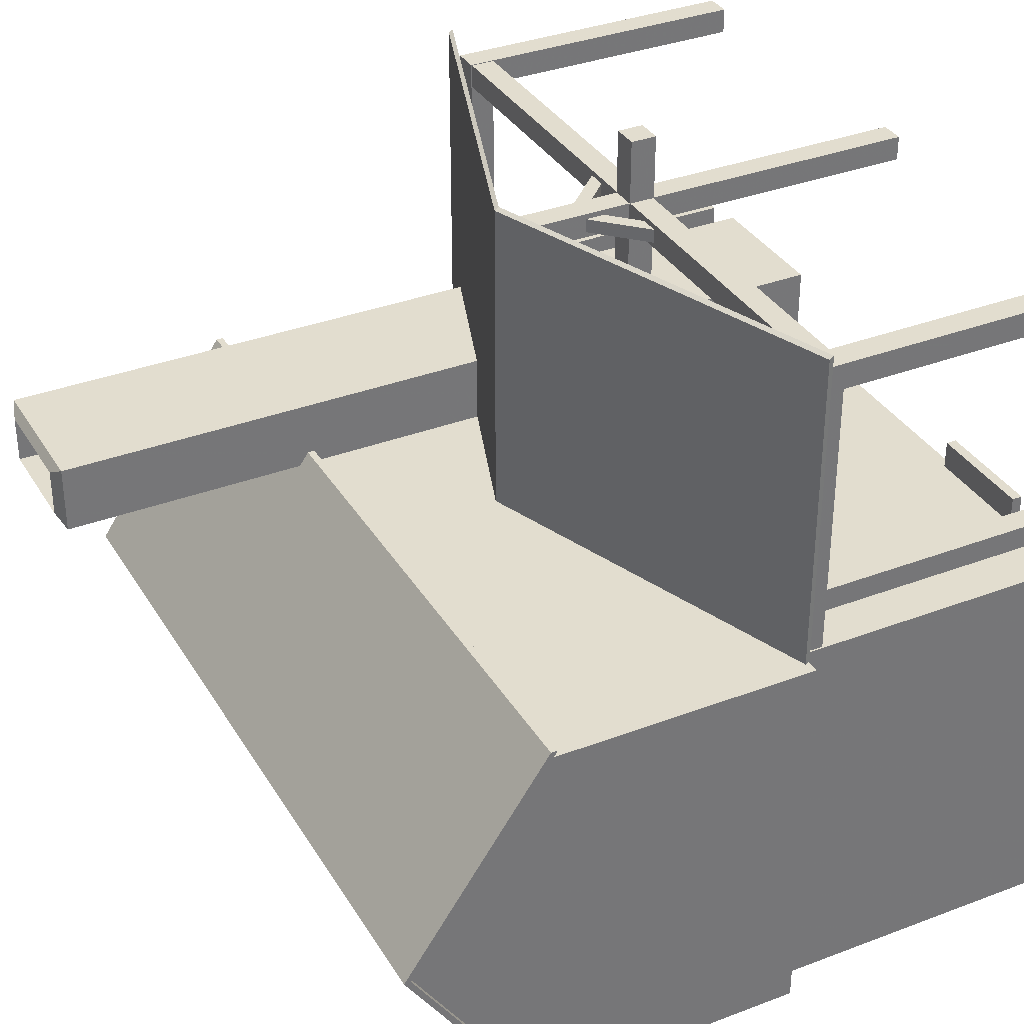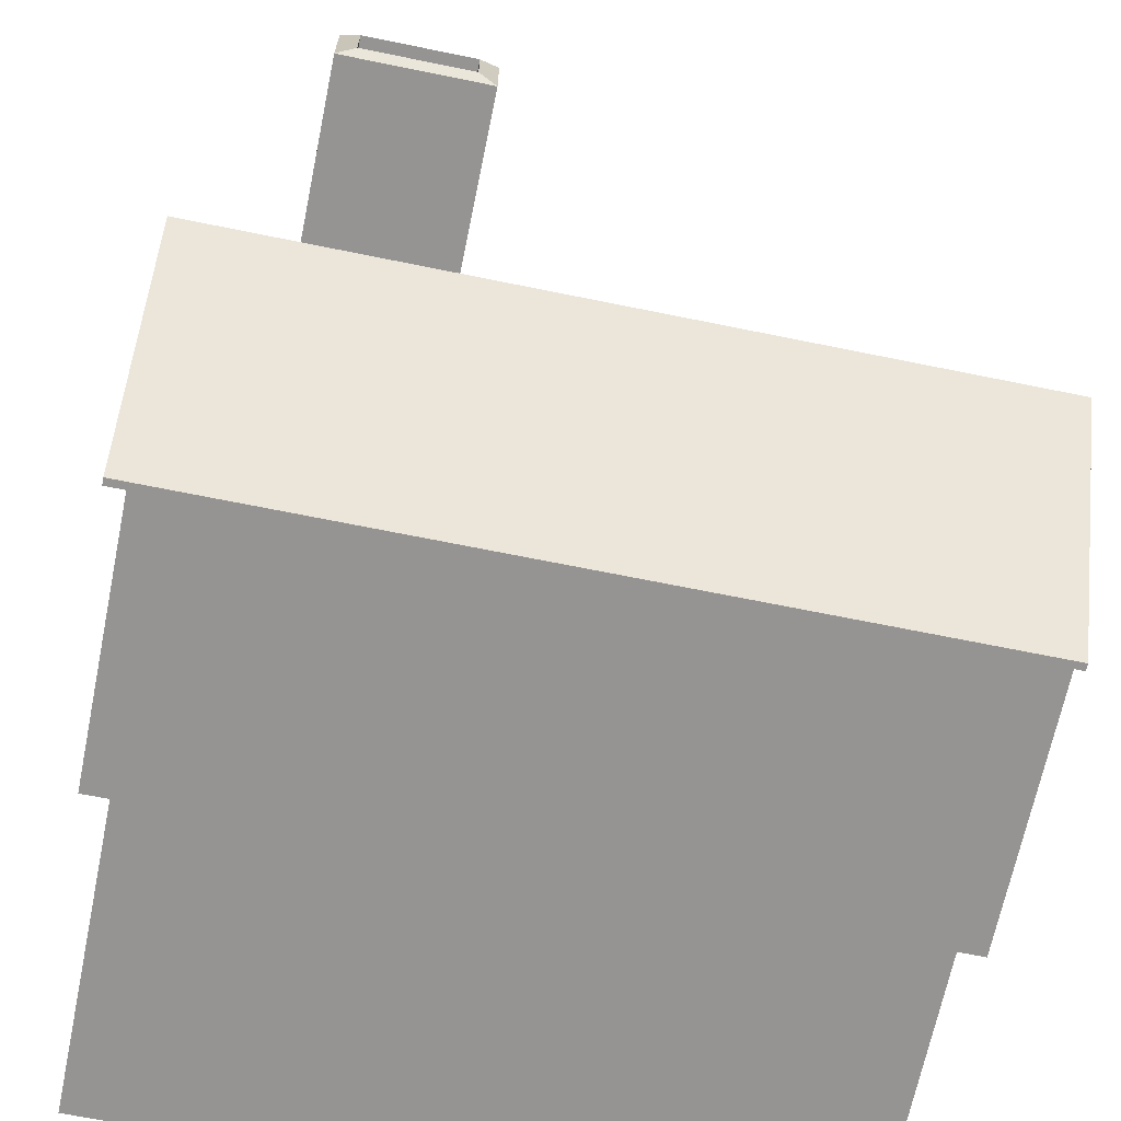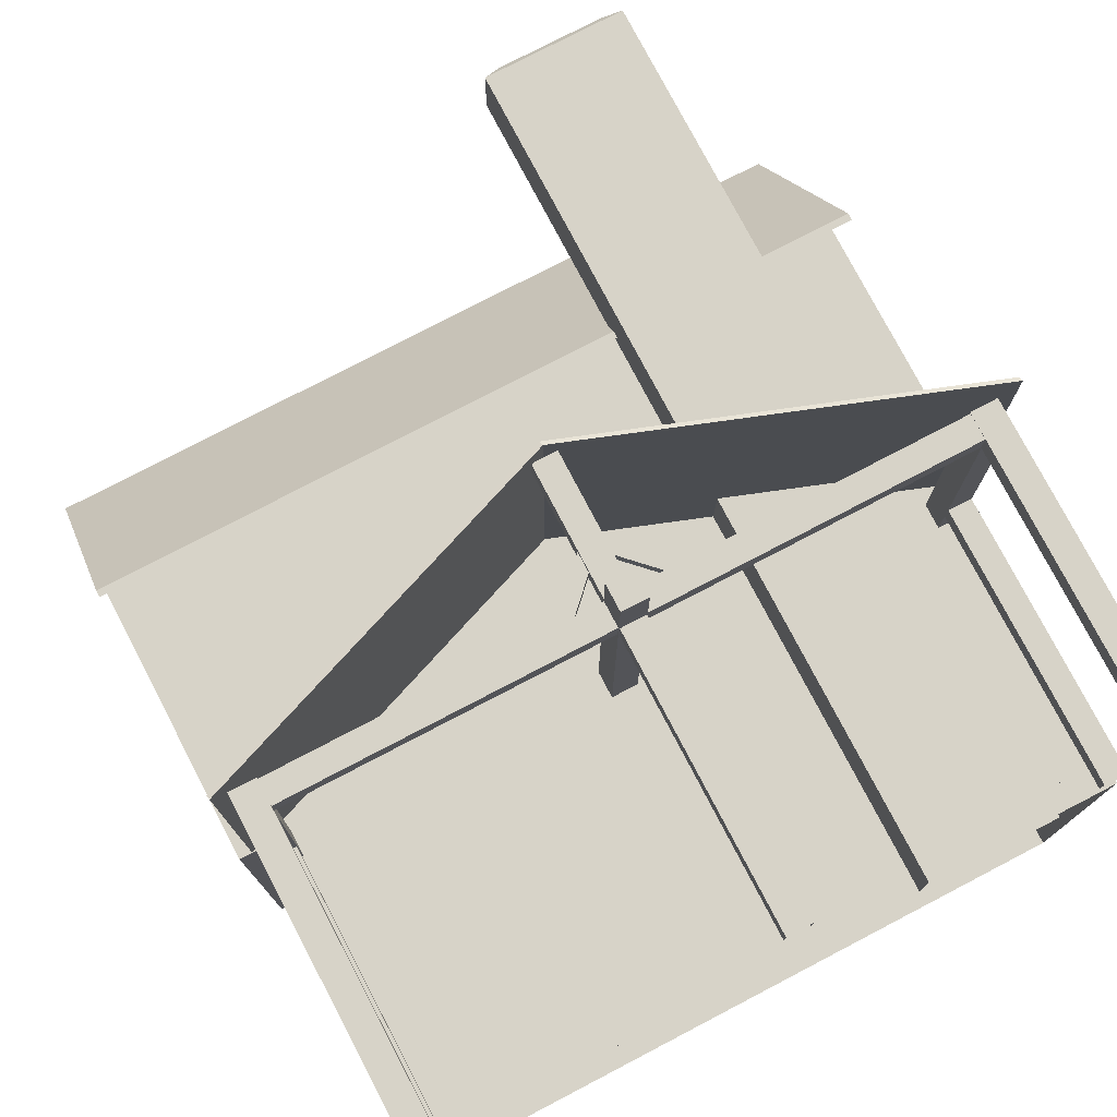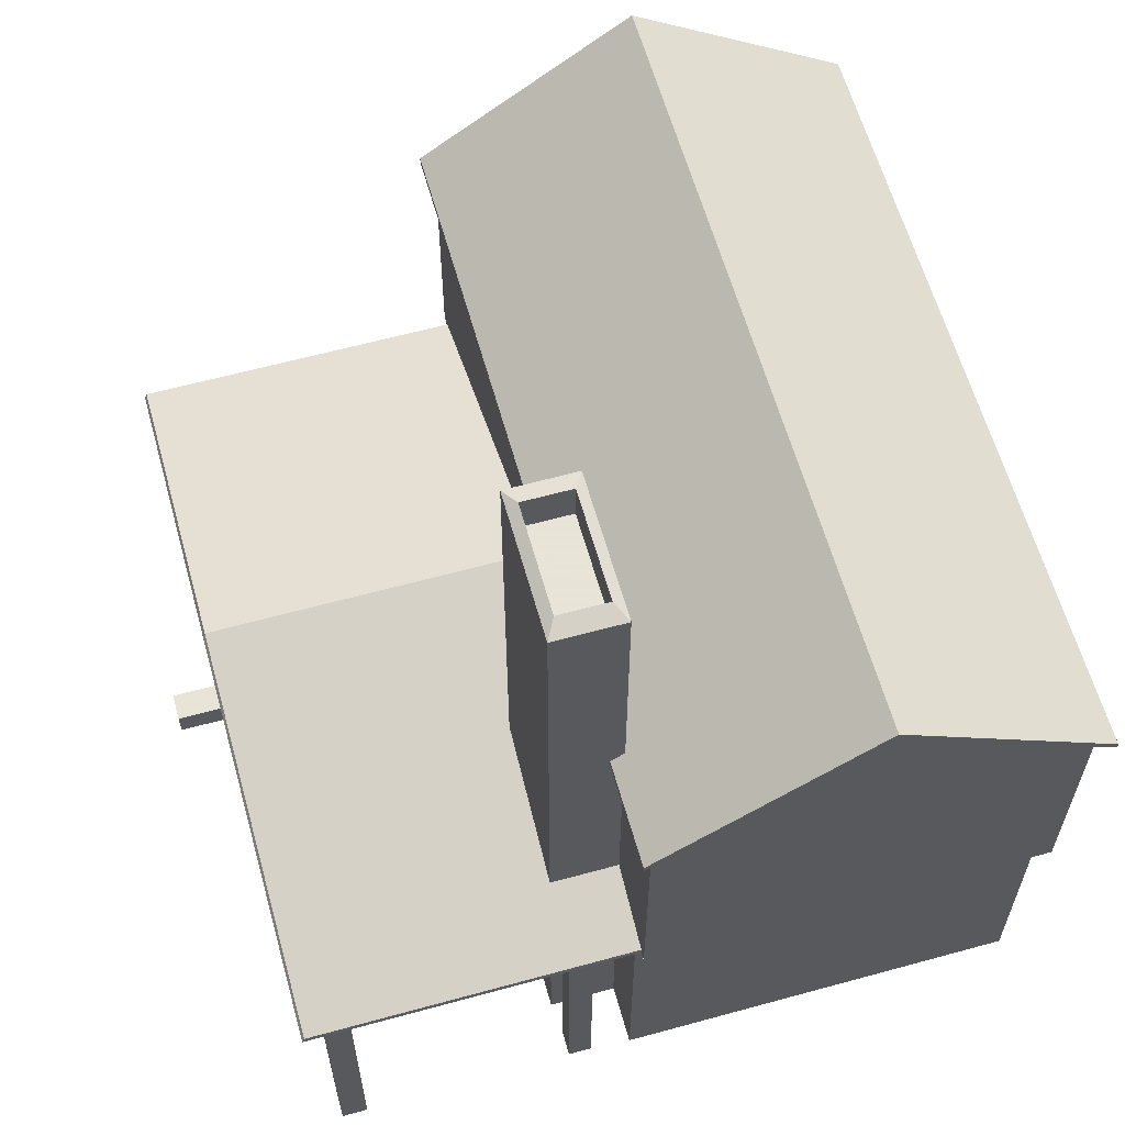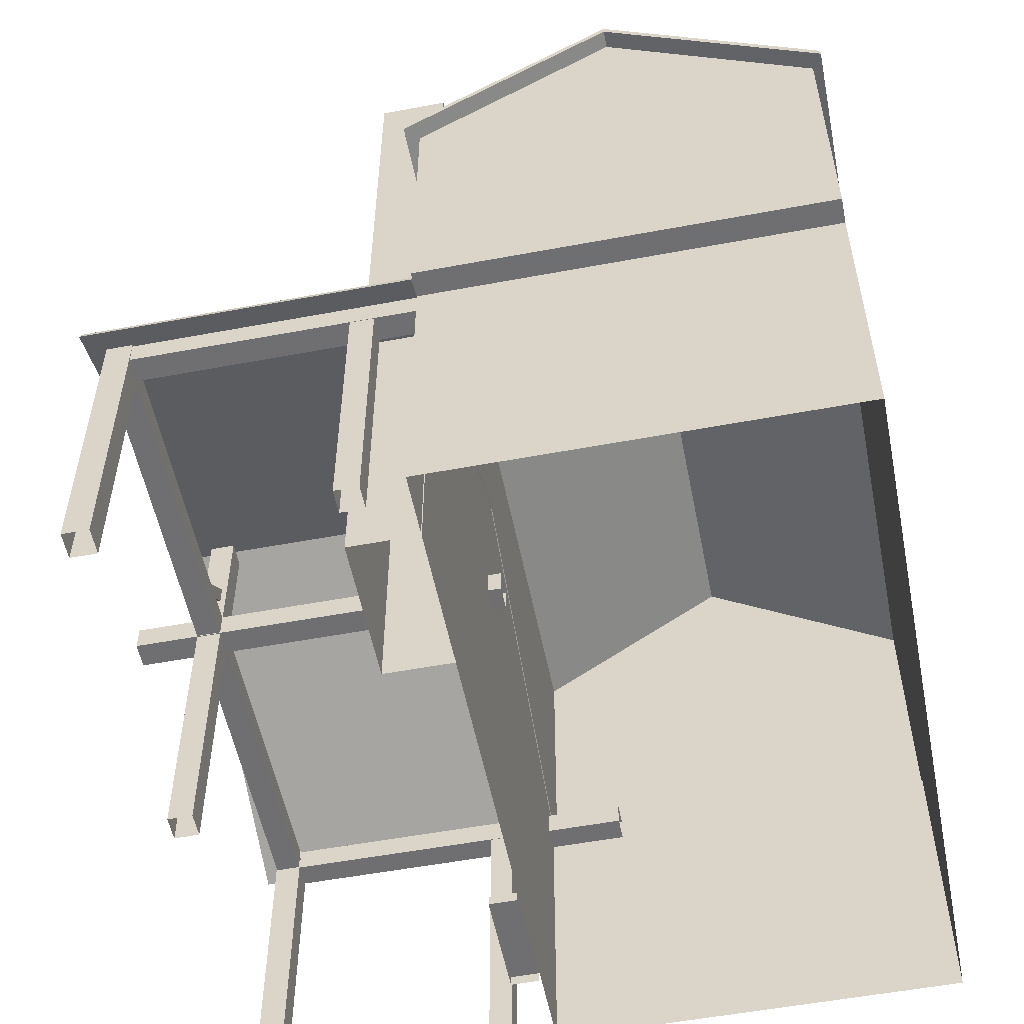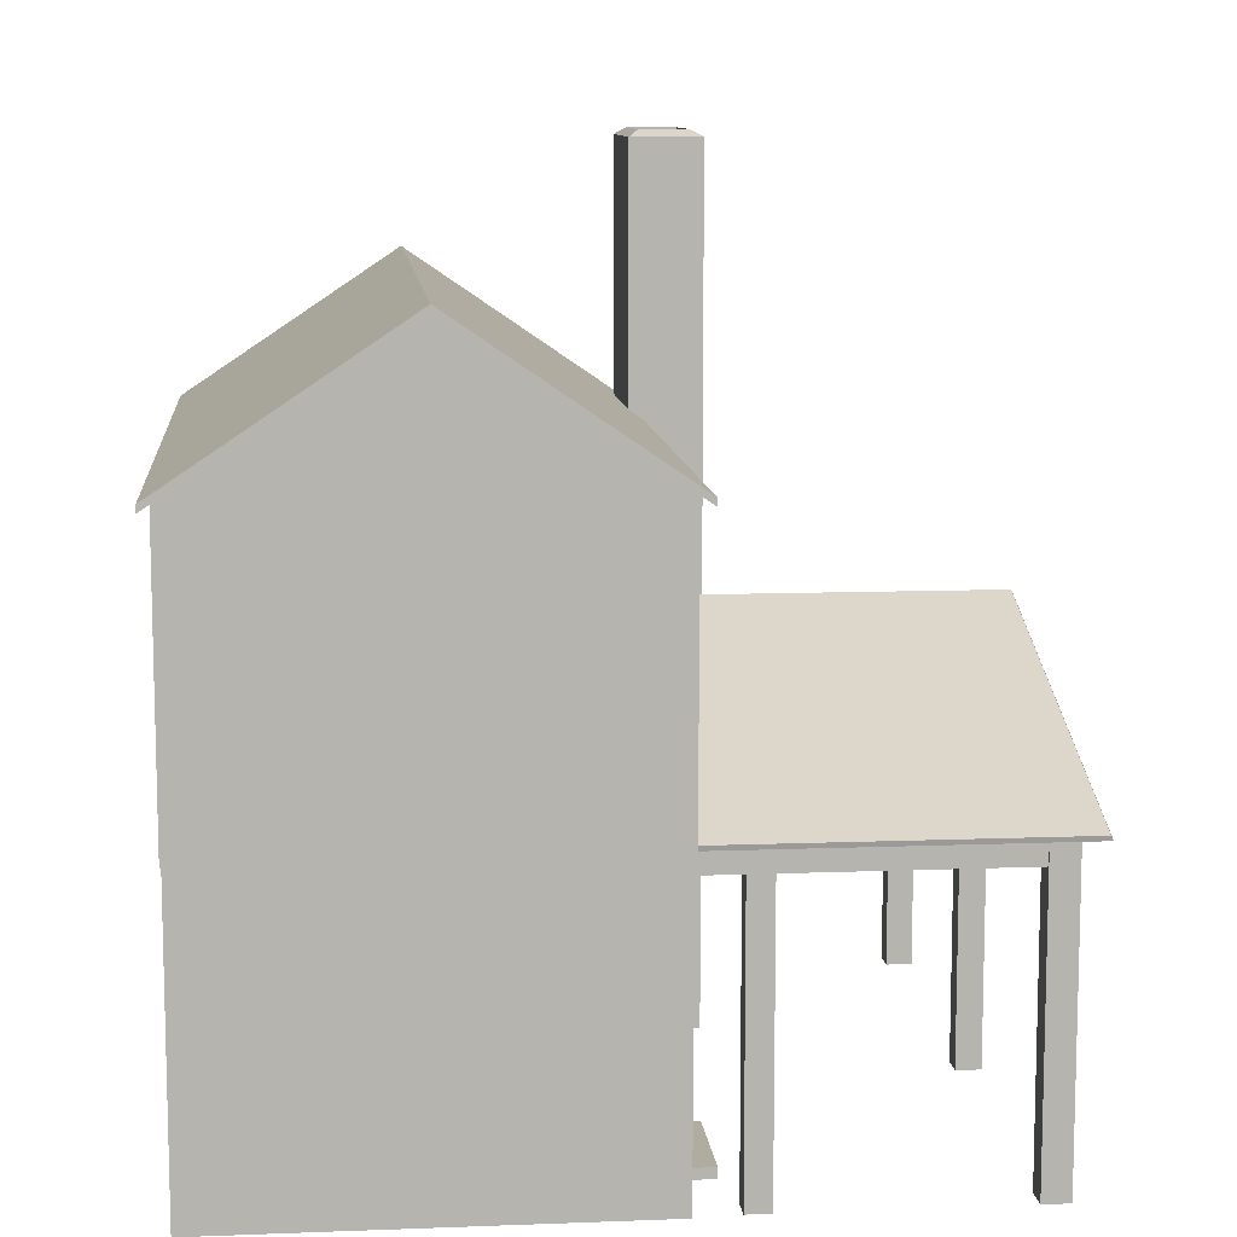
<metadata>
{"format":"obj","ext":"obj","renderer":"f3d","projection":"perspective","resolution":1024,"background":"white","views":[{"elev":34.8,"azim":-117.0,"up":"+Z"},{"elev":-67.1,"azim":168.4,"up":"+Z"},{"elev":77.0,"azim":-27.6,"up":"+Z"},{"elev":61.4,"azim":74.4,"up":"+Y"},{"elev":-54.7,"azim":101.2,"up":"+Y"},{"elev":10.1,"azim":-95.6,"up":"+Y"}]}
</metadata>
<code>
o ext_house01
v -3.584 0.01599 1.959
v -6.174 0.01599 1.959
v -3.584 0.2554 1.959
v -6.174 0.2554 1.959
v -6.174 0.2554 2.608
v -3.584 0.2554 2.608
v -6.174 0.01599 2.608
v -3.584 0.01599 2.608
v 8.1 0 -7.561
v 8.1 7 -7.561
v -8.692 13.53 -7.561
v 8.1 7 1.89
v -8.692 7.412 -7.561
v -8.692 7.412 1.89
v 8.692 7 1.89
v -8.692 16.72 -2.724
v -8.692 7 -7.561
v -0.2999 0.01674 8.961
v -0.2999 0.01674 8.395
v 0.2666 0.01674 8.395
v 0.2666 0.01674 8.961
v -0.2999 9.995 8.961
v -0.2999 9.995 8.395
v 0.2666 9.995 8.395
v 0.2666 9.995 8.961
v 7.473 0.01674 8.979
v 7.473 0.01674 8.377
v 8.075 0.01674 8.377
v 8.075 0.01674 8.979
v 7.473 7.054 8.979
v 7.473 7.054 8.377
v 8.075 7.054 8.377
v 8.075 7.054 8.979
v -7.945 7.026 8.961
v -7.945 7.026 8.395
v -7.945 6.46 8.395
v -7.945 6.46 8.961
v 7.971 7.026 8.961
v 7.971 7.026 8.395
v 7.971 6.46 8.395
v 7.971 6.46 8.961
v 7.501 0.01674 3.386
v 7.501 0.01674 2.84
v 8.047 0.01674 2.84
v 8.047 0.01674 3.386
v 7.501 6.996 3.386
v 7.501 6.996 2.84
v 8.047 6.996 2.84
v 8.047 6.996 3.386
v -0.3173 6.438 1.569
v -0.3173 7.039 1.569
v 0.284 7.039 1.569
v 0.284 6.438 1.569
v -0.3173 6.438 10.46
v -0.3173 7.039 10.46
v 0.284 7.039 10.46
v 0.284 6.438 10.46
v 8.499 7.144 9.422
v -8.421 7.102 9.422
v 8.499 7.144 1.876
v -8.421 7.102 1.876
v -0.01663 10.19 9.422
v -0.01663 10.19 1.876
v -1.609 6.801 8.836
v -1.609 6.801 8.52
v -1.386 6.578 8.52
v -1.386 6.578 8.836
v -0.06306 8.348 8.836
v -0.06306 8.348 8.52
v 0.1604 8.124 8.52
v 0.1604 8.124 8.836
v 1.444 6.578 8.836
v 1.444 6.578 8.52
v 1.668 6.801 8.52
v 1.668 6.801 8.836
v -0.1021 8.124 8.836
v -0.1021 8.124 8.52
v 0.1213 8.348 8.52
v 0.1213 8.348 8.836
v 8.155 4.776 -1.019
v 8.155 4.776 -4.447
v 8.155 1.946 -1.019
v 8.155 1.946 -4.447
v 9.106 13.41 -7.785
v 9.106 13.4 2.183
v -8.85 13.41 -7.785
v -8.85 13.4 2.183
v 9.106 16.77 -2.743
v -8.85 16.77 -2.743
v 8.692 7 -7.561
v 8.692 16.72 -2.724
v -8.155 1.946 -4.447
v -8.155 1.946 -1.019
v -8.155 4.776 -4.447
v -8.155 4.776 -1.019
v -8.1 0 1.89
v -8.692 13.53 1.89
v 7.489 6.456 0.09967
v 7.489 7.022 0.09967
v 8.056 7.022 0.09967
v 8.056 6.456 0.09967
v 7.489 6.456 8.955
v 7.489 7.022 8.955
v 8.056 7.022 8.955
v 8.056 6.456 8.955
v 3.387 -0.06699 3.459
v 3.387 -0.06699 1.87
v 6.707 -0.06699 1.87
v 6.707 -0.06699 3.459
v 3.387 19.32 3.459
v 3.387 19.32 1.87
v 6.707 19.32 1.87
v 6.707 19.32 3.459
v 3.811 19.47 3.221
v 3.811 19.47 2.108
v 6.284 19.47 2.108
v 6.284 19.47 3.221
v 3.811 18.52 3.221
v 3.811 18.52 2.108
v 6.284 18.52 2.108
v 6.284 18.52 3.221
v -8.692 7 1.89
v 8.692 7.412 1.89
v -8.1 7 1.89
v 8.692 13.53 -7.561
v 8.692 13.53 1.89
v -8.1 7 -7.561
v -8.1 0 -7.561
v 8.52 7.036 9.478
v -8.401 6.994 9.478
v 8.52 7.036 1.932
v -8.401 6.994 1.932
v 0.00423 10.08 9.478
v 0.00423 10.08 1.932
v 9.106 13.25 -7.785
v 9.106 13.24 2.183
v -8.85 13.25 -7.785
v -8.85 13.24 2.183
v 9.106 16.61 -2.743
v -8.85 16.61 -2.743
v 8.1 0 1.89
v 8.692 7.412 -7.561
v -7.473 0.01674 8.979
v -7.473 0.01674 8.377
v -8.075 0.01674 8.377
v -8.075 0.01674 8.979
v -7.473 7.054 8.979
v -7.473 7.054 8.377
v -8.075 7.054 8.377
v -8.075 7.054 8.979
v -7.501 0.01674 3.386
v -7.501 0.01674 2.84
v -8.047 0.01674 2.84
v -8.047 0.01674 3.386
v -7.501 6.996 3.386
v -7.501 6.996 2.84
v -8.047 6.996 2.84
v -8.047 6.996 3.386
v -7.489 6.456 0.09967
v -7.489 7.022 0.09967
v -8.056 7.022 0.09967
v -8.056 6.456 0.09967
v -7.489 6.456 8.955
v -7.489 7.022 8.955
v -8.056 7.022 8.955
v -8.056 6.456 8.955
v -3.584 4.445 1.959
v -6.174 4.445 1.959
v -3.584 0.2554 1.959
v -6.174 0.2554 1.959
f 3 4 6
f 7 8 5
f 4 2 5
f 1 3 8
f 22 23 18
f 23 24 19
f 24 25 20
f 25 22 21
f 30 33 31
f 30 31 26
f 31 32 27
f 32 33 28
f 33 30 29
f 38 39 34
f 39 40 35
f 40 41 36
f 41 38 37
f 46 47 42
f 47 48 43
f 48 49 44
f 49 46 45
f 54 55 50
f 55 56 51
f 56 57 52
f 57 54 53
f 57 56 54
f 62 58 63
f 59 62 61
f 68 69 64
f 69 70 65
f 70 71 66
f 71 68 67
f 76 77 72
f 77 78 73
f 78 79 74
f 79 76 72
f 124 12 14
f 82 83 80
f 88 84 89
f 85 88 87
f 12 15 123
f 17 13 127
f 102 103 98
f 103 104 99
f 104 105 100
f 105 102 101
f 110 111 106
f 111 112 107
f 112 113 108
f 113 110 109
f 113 112 117
f 117 116 121
f 111 110 115
f 112 111 116
f 110 113 114
f 121 120 118
f 114 117 118
f 115 114 119
f 116 115 120
f 126 125 91
f 127 124 17
f 122 14 17
f 124 14 122
f 133 134 129
f 130 132 133
f 63 134 132
f 62 133 129
f 59 130 62
f 61 132 130
f 58 129 60
f 60 131 63
f 139 140 135
f 136 138 139
f 84 135 86
f 86 137 89
f 89 140 138
f 88 139 135
f 85 136 88
f 87 138 85
f 10 90 12
f 97 16 11
f 93 95 92
f 14 123 97
f 14 97 13
f 90 10 142
f 15 90 123
f 123 142 126
f 13 11 142
f 10 127 142
f 96 124 128
f 141 9 12
f 96 141 124
f 128 127 9
f 147 148 150
f 147 143 148
f 148 144 149
f 149 145 150
f 150 146 147
f 155 151 156
f 156 152 157
f 157 153 158
f 158 154 155
f 163 159 164
f 164 160 165
f 165 161 166
f 166 162 163
f 170 169 168
f 4 5 6
f 8 6 5
f 2 7 5
f 3 6 8
f 23 19 18
f 24 20 19
f 25 21 20
f 22 18 21
f 33 32 31
f 31 27 26
f 32 28 27
f 33 29 28
f 30 26 29
f 39 35 34
f 40 36 35
f 41 37 36
f 38 34 37
f 47 43 42
f 48 44 43
f 49 45 44
f 46 42 45
f 55 51 50
f 56 52 51
f 57 53 52
f 54 50 53
f 56 55 54
f 58 60 63
f 62 63 61
f 69 65 64
f 70 66 65
f 71 67 66
f 68 64 67
f 77 73 72
f 78 74 73
f 79 75 74
f 75 79 72
f 12 123 14
f 83 81 80
f 84 86 89
f 88 89 87
f 103 99 98
f 104 100 99
f 105 101 100
f 102 98 101
f 111 107 106
f 112 108 107
f 113 109 108
f 110 106 109
f 112 116 117
f 116 120 121
f 110 114 115
f 111 115 116
f 113 117 114
f 120 119 118
f 117 121 118
f 114 118 119
f 115 119 120
f 124 122 17
f 14 13 17
f 134 131 129
f 132 134 133
f 61 63 132
f 58 62 129
f 130 133 62
f 59 61 130
f 129 131 60
f 131 134 63
f 140 137 135
f 138 140 139
f 135 137 86
f 137 140 89
f 87 89 138
f 84 88 135
f 136 139 88
f 138 136 85
f 90 15 12
f 95 94 92
f 123 126 97
f 97 11 13
f 90 142 123
f 142 125 126
f 11 125 142
f 127 13 142
f 124 127 128
f 9 10 12
f 141 12 124
f 127 10 9
f 148 149 150
f 143 144 148
f 144 145 149
f 145 146 150
f 146 143 147
f 151 152 156
f 152 153 157
f 153 154 158
f 154 151 155
f 159 160 164
f 160 161 165
f 161 162 166
f 162 159 163
f 169 167 168

</code>
